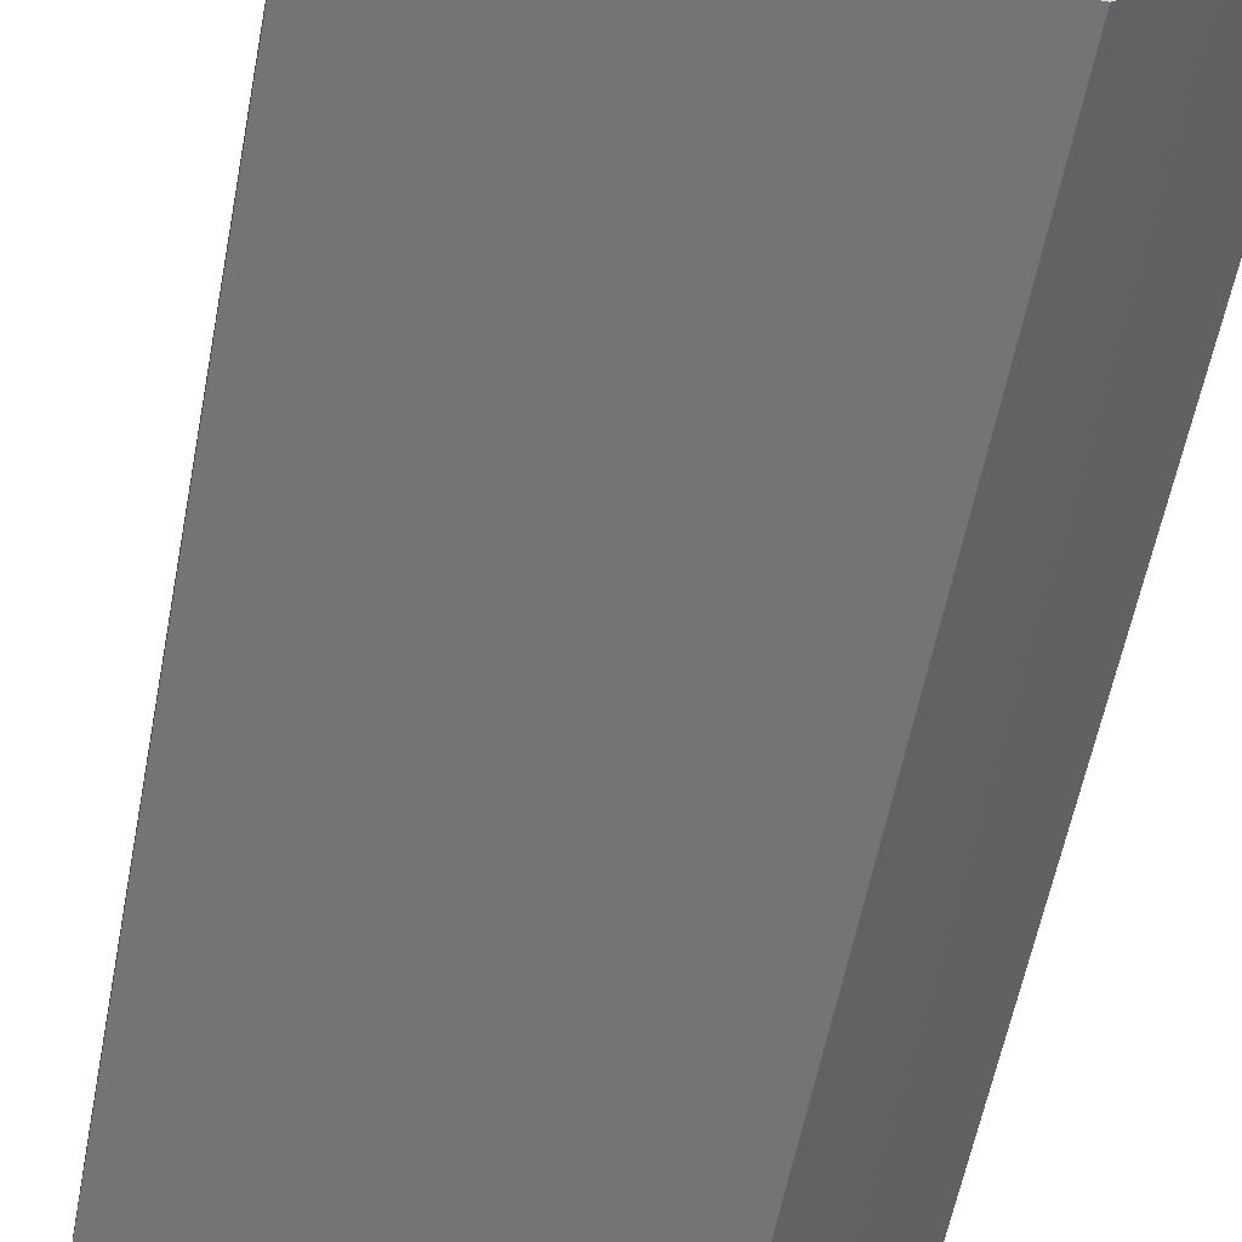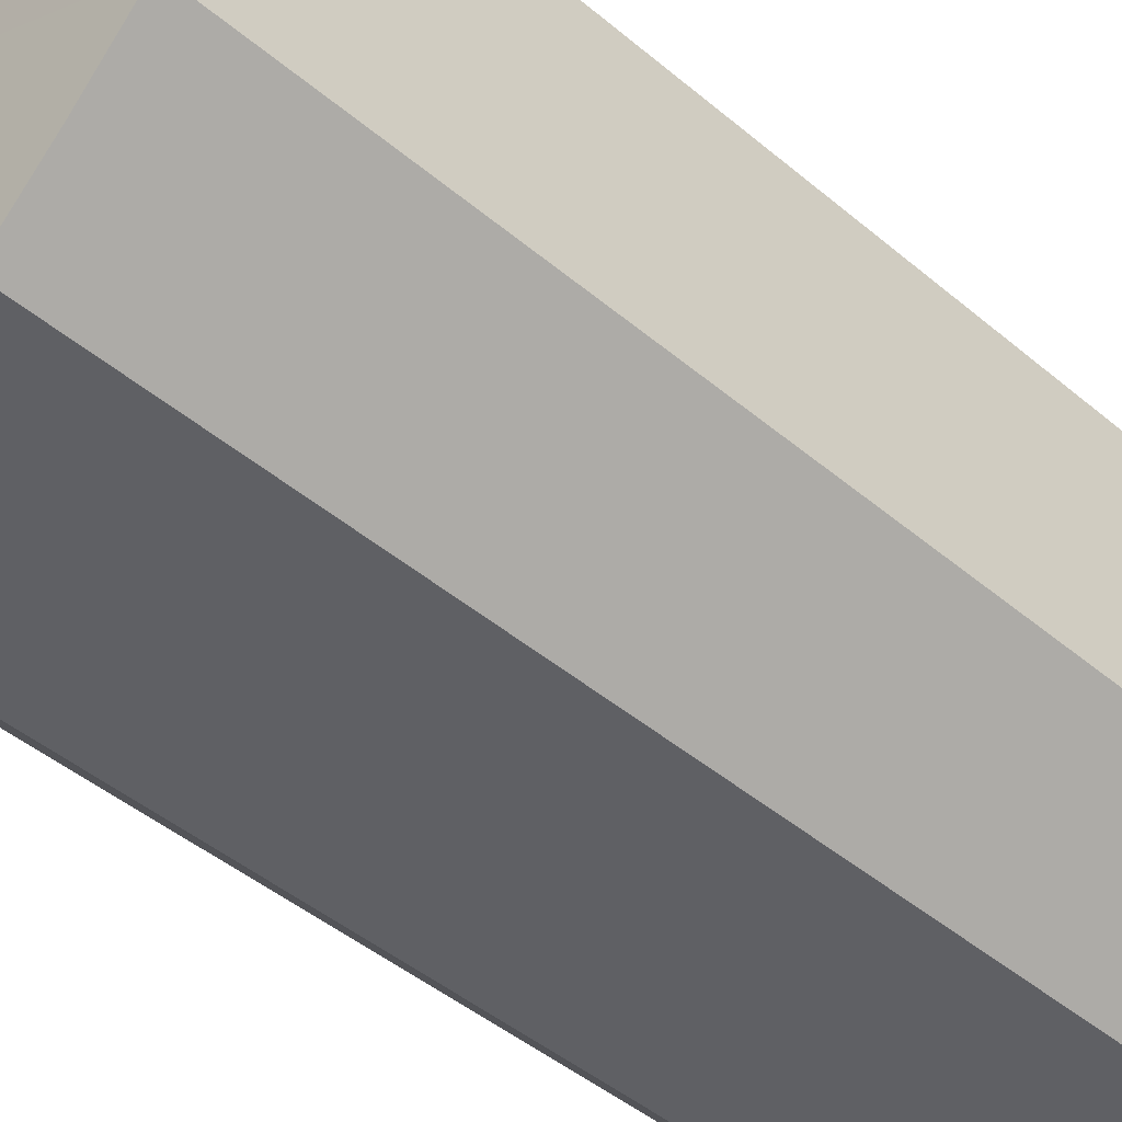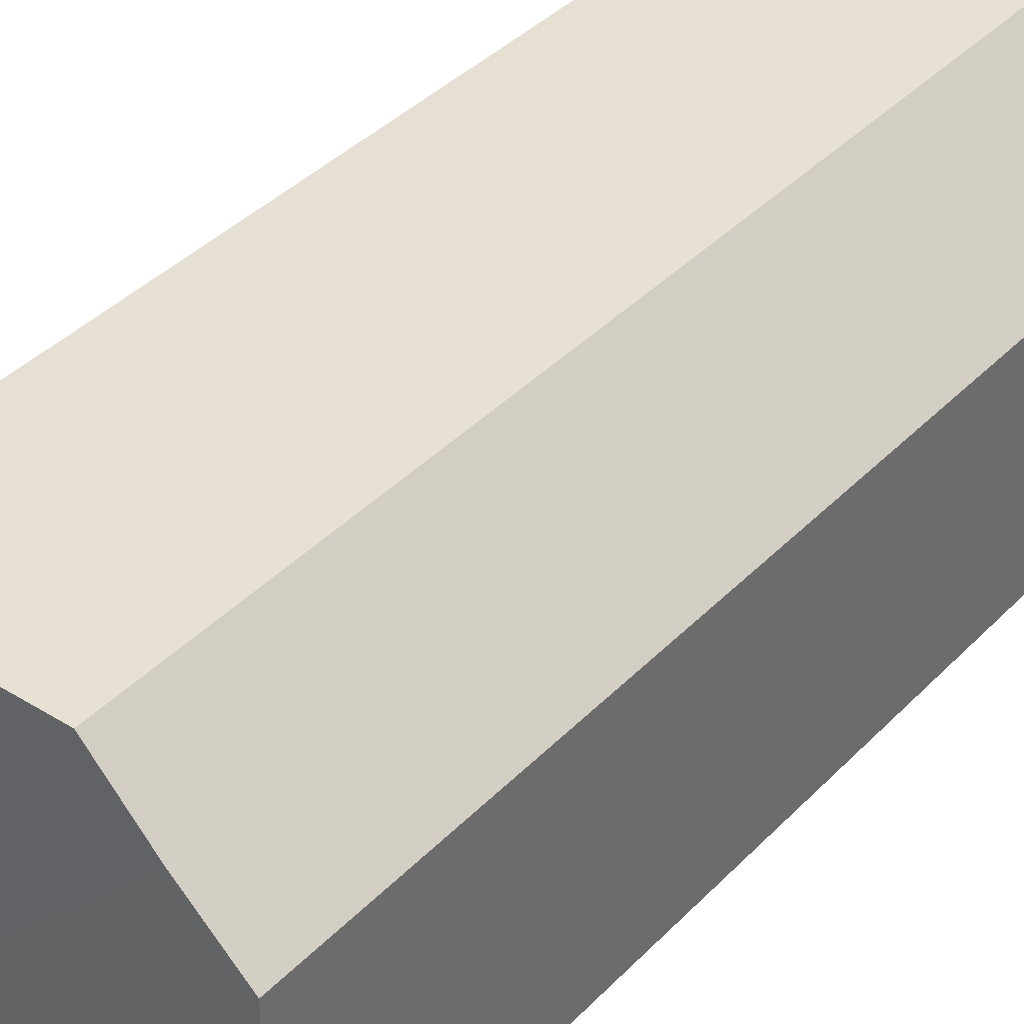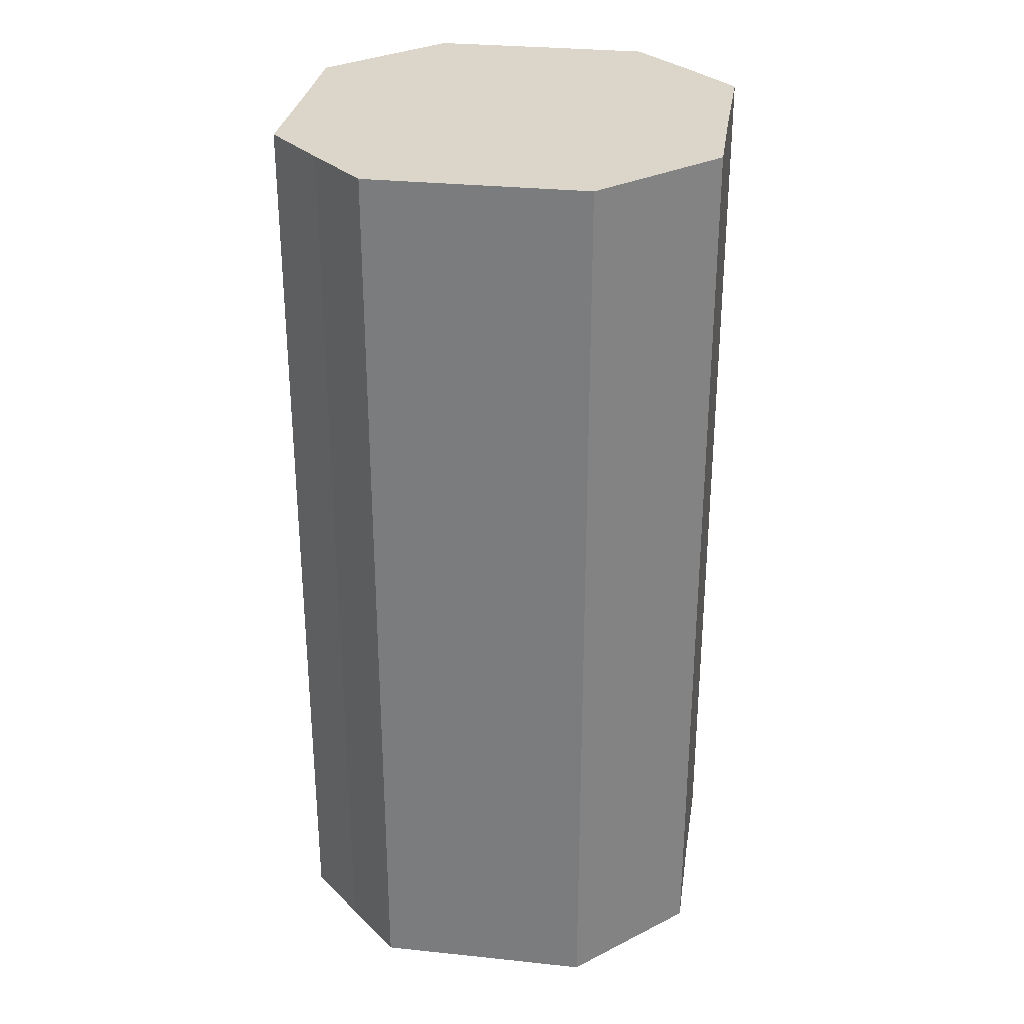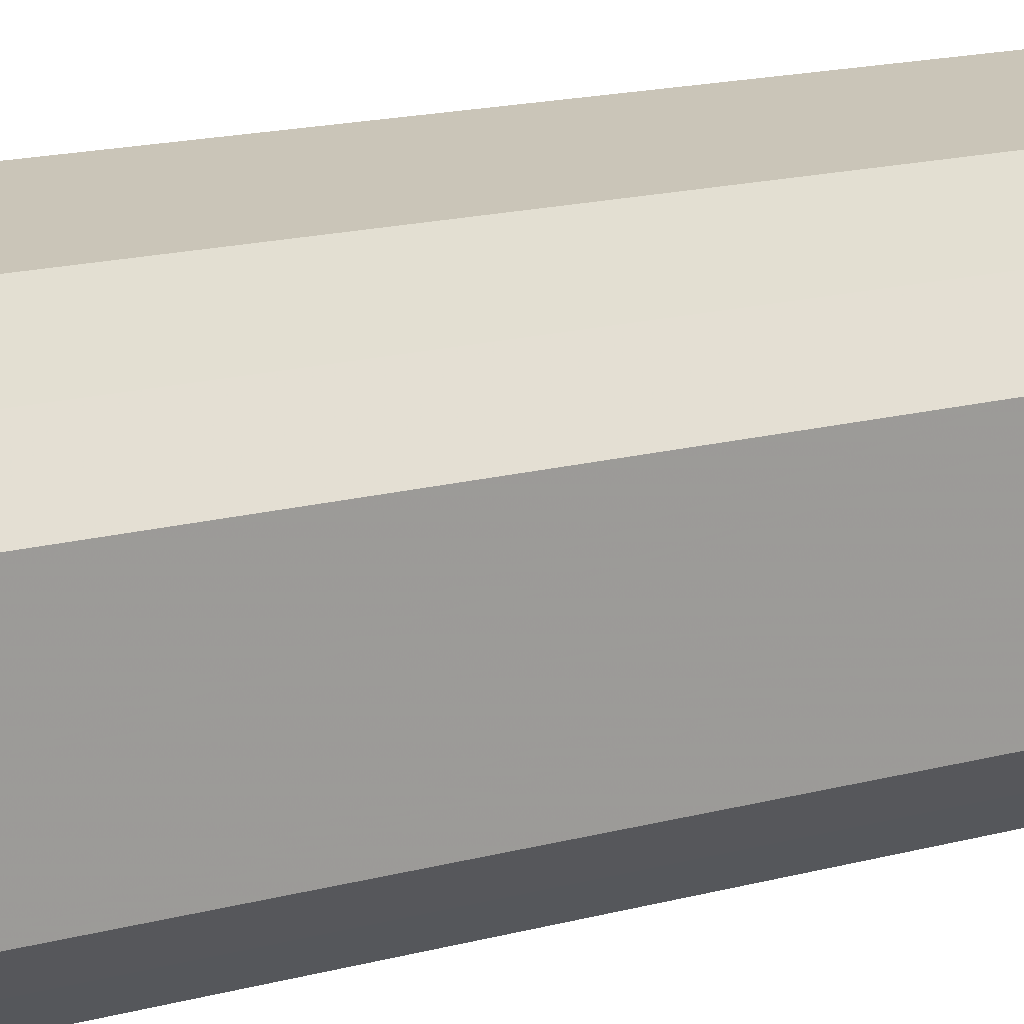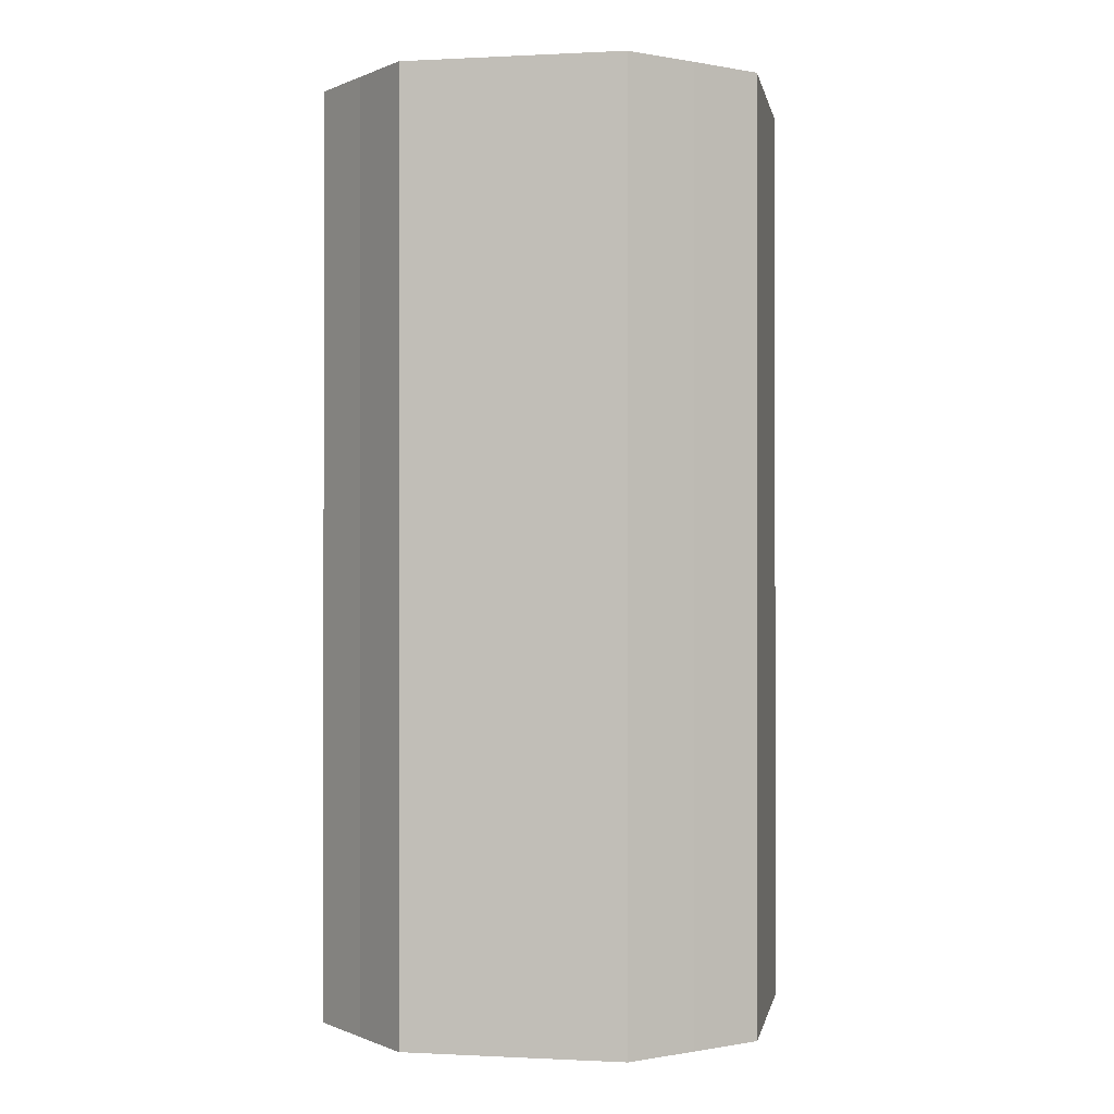
<metadata>
{"format":"obj","ext":"obj","renderer":"f3d","projection":"perspective","resolution":1024,"background":"white","views":[{"elev":-56.1,"azim":-10.6,"up":"+Y"},{"elev":-43.8,"azim":45.0,"up":"+Y"},{"elev":38.6,"azim":-141.7,"up":"+Y"},{"elev":30.0,"azim":8.6,"up":"+Z"},{"elev":20.1,"azim":-114.4,"up":"+Y"},{"elev":-0.2,"azim":10.7,"up":"+Z"}]}
</metadata>
<code>
o 26835
v 2206 1903 12.58
v 2206 1903 12.58
v 2206 1903 12.76
v 2206 1903 12.58
v 2206 1903 12.76
v 2206 1903 12.58
v 2206 1903 12.76
v 2206 1903 12.58
v 2206 1903 12.76
v 2206 1903 12.58
v 2206 1903 12.76
v 2206 1903 12.58
v 2206 1903 12.76
v 2206 1903 12.58
v 2206 1903 12.76
v 2206 1903 12.58
v 2206 1903 12.76
v 2206 1903 12.58
v 2206 1903 12.76
v 2206 1903 12.58
v 2206 1903 12.76
v 2206 1903 12.58
v 2206 1903 12.76
v 2206 1903 12.58
v 2206 1903 12.76
v 2206 1903 12.58
v 2206 1903 12.76
v 2206 1903 12.58
v 2206 1903 12.76
v 2206 1903 12.58
v 2206 1903 12.76
v 2206 1903 12.76
v 2206 1903 12.76
v 2206 1903 12.58
v 2206 1903 12.76
v 2206 1903 12.58
v 2206 1903 12.76
v 2206 1903 12.76
v 2206 1903 12.58
v 2206 1903 12.76
v 2206 1903 12.58
v 2206 1903 12.58
v 2206 1903 12.76
v 2206 1903 12.76
v 2206 1903 12.58
v 2206 1903 12.76
v 2206 1903 12.58
v 2206 1903 12.58
v 2206 1903 12.76
v 2206 1903 12.76
v 2206 1903 12.58
v 2206 1903 12.76
v 2206 1903 12.58
v 2206 1903 12.58
v 2206 1903 12.76
v 2206 1903 12.76
v 2206 1903 12.58
v 2206 1903 12.76
v 2206 1903 12.58
v 2206 1903 12.58
v 2206 1903 12.76
v 2206 1903 12.76
v 2206 1903 12.58
v 2206 1903 12.58
v 2206 1903 12.58
v 2206 1903 12.58
v 2206 1903 12.58
v 2206 1903 12.58
v 2206 1903 12.58
v 2206 1903 12.58
v 2206 1903 12.58
v 2206 1903 12.58
v 2206 1903 12.58
v 2206 1903 12.58
v 2206 1903 12.58
v 2206 1903 12.58
v 2206 1903 12.58
v 2206 1903 12.58
v 2206 1903 12.58
v 2206 1903 12.58
v 2206 1903 12.58
v 2206 1903 12.76
v 2206 1903 12.76
v 2206 1903 12.76
v 2206 1903 12.76
v 2206 1903 12.76
v 2206 1903 12.76
v 2206 1903 12.76
v 2206 1903 12.76
v 2206 1903 12.76
v 2206 1903 12.76
v 2206 1903 12.76
v 2206 1903 12.76
v 2206 1903 12.76
v 2206 1903 12.76
v 2206 1903 12.76
v 2206 1903 12.76
v 2206 1903 12.76
f 1 2 3
f 2 4 5
f 6 1 7
f 4 8 9
f 10 6 11
f 8 12 13
f 14 10 15
f 12 16 17
f 18 14 19
f 16 20 21
f 22 18 23
f 20 24 25
f 26 22 27
f 24 28 29
f 30 26 31
f 28 30 32
f 33 34 35
f 35 36 37
f 38 39 33
f 40 41 38
f 37 42 43
f 44 45 40
f 46 47 44
f 43 48 49
f 50 51 46
f 52 53 50
f 49 54 55
f 56 57 52
f 58 59 56
f 55 60 61
f 62 63 58
f 61 64 62
f 65 66 67
f 65 68 66
f 65 67 69
f 65 70 68
f 65 69 71
f 65 72 70
f 65 71 73
f 65 74 72
f 65 73 75
f 65 76 74
f 65 75 77
f 65 78 76
f 65 77 79
f 65 80 78
f 65 79 81
f 65 81 80
f 82 83 84
f 82 85 83
f 82 84 86
f 82 87 85
f 82 86 88
f 82 89 87
f 82 88 90
f 82 91 89
f 82 90 92
f 82 93 91
f 82 92 94
f 82 95 93
f 82 94 96
f 82 97 95
f 82 96 98
f 82 98 97

</code>
